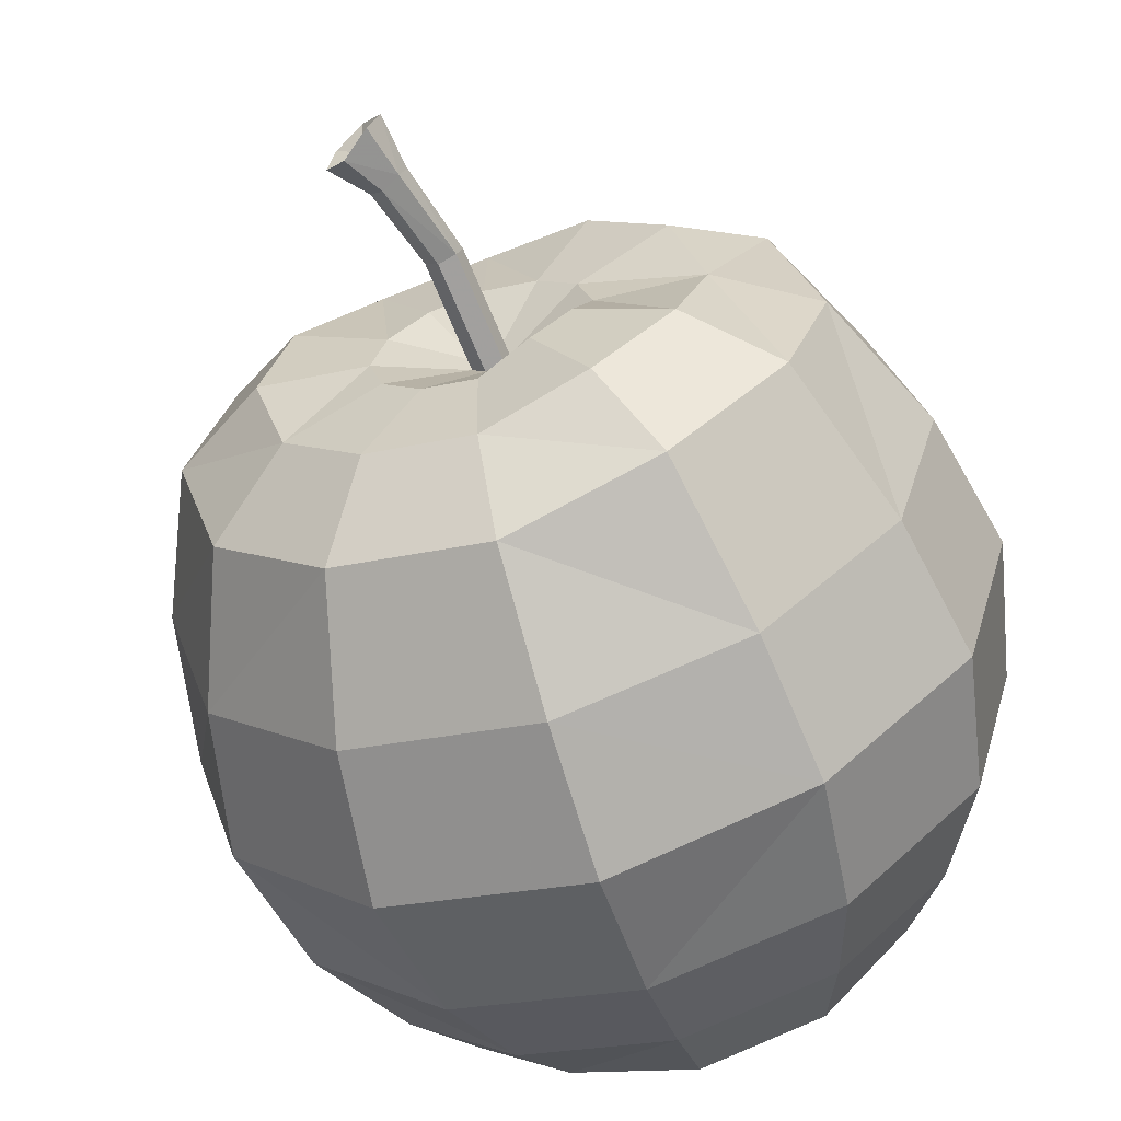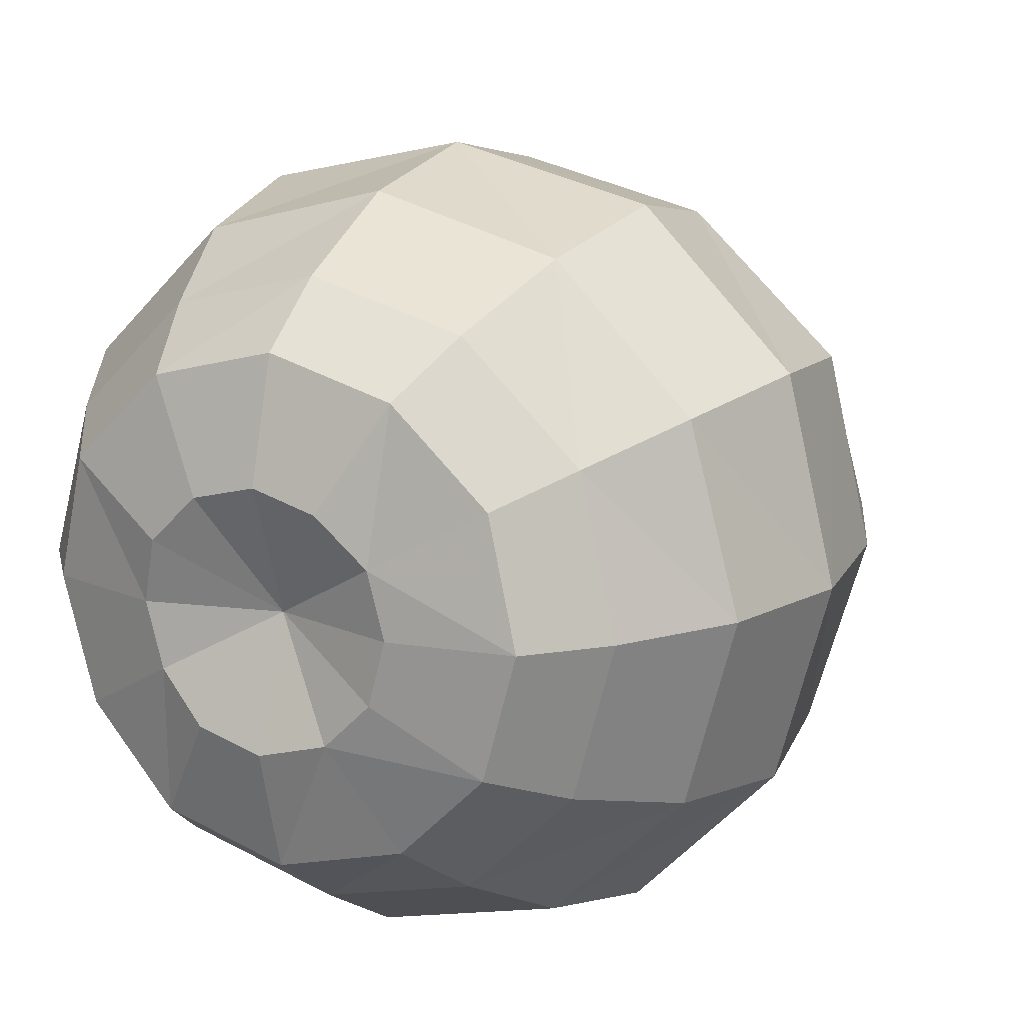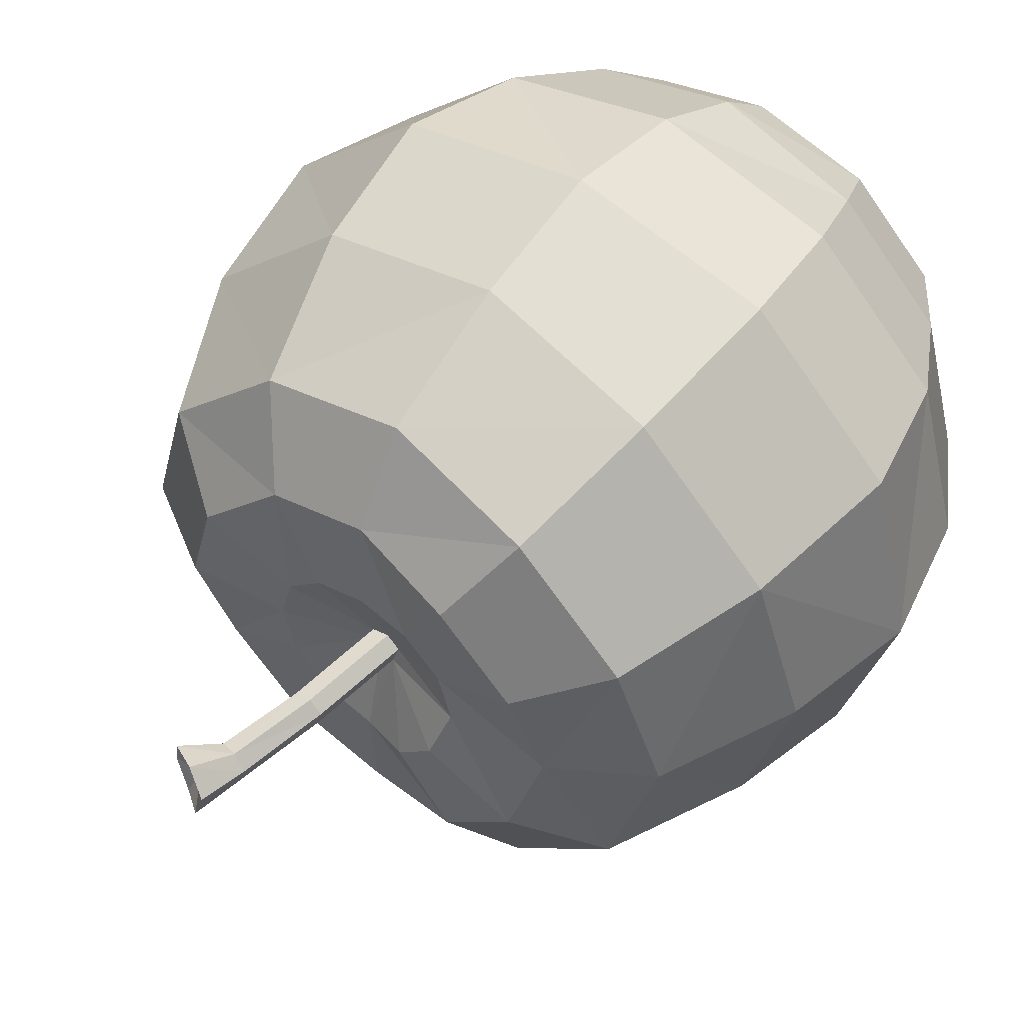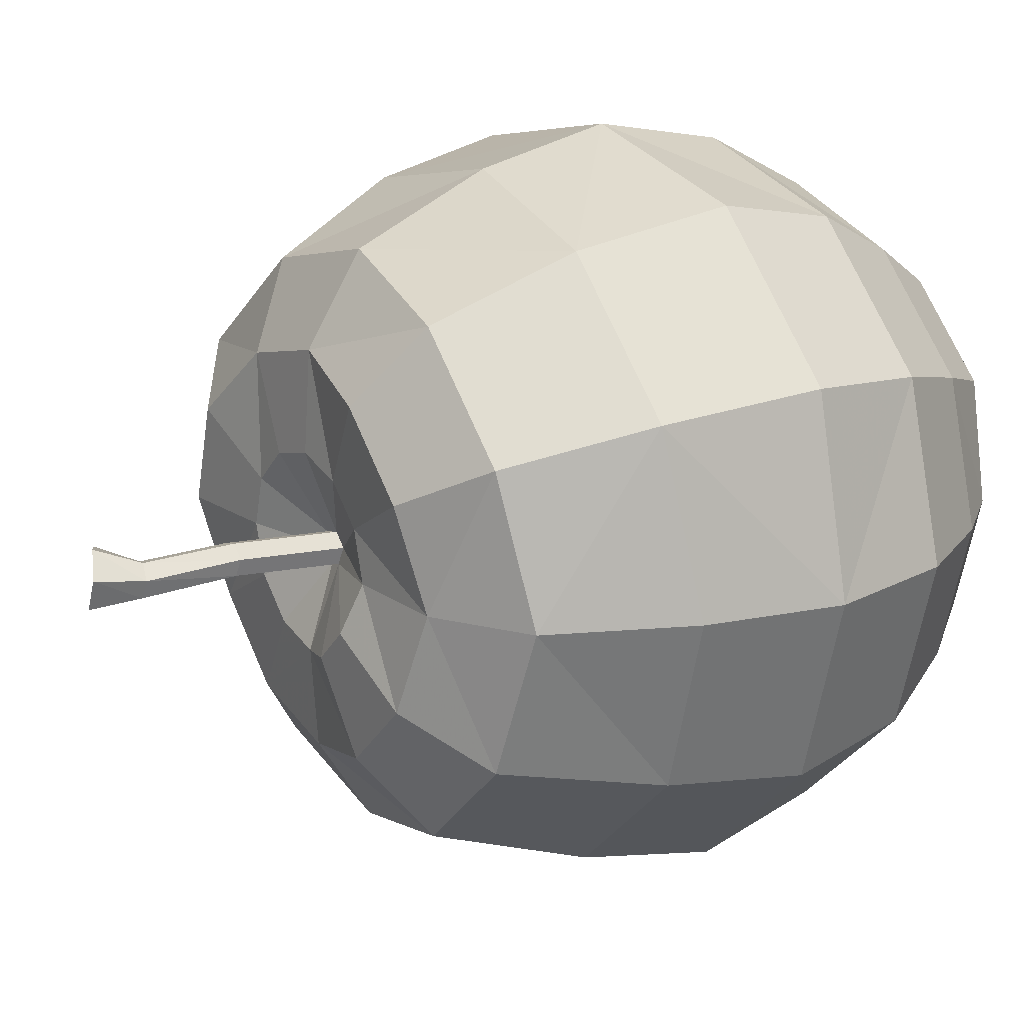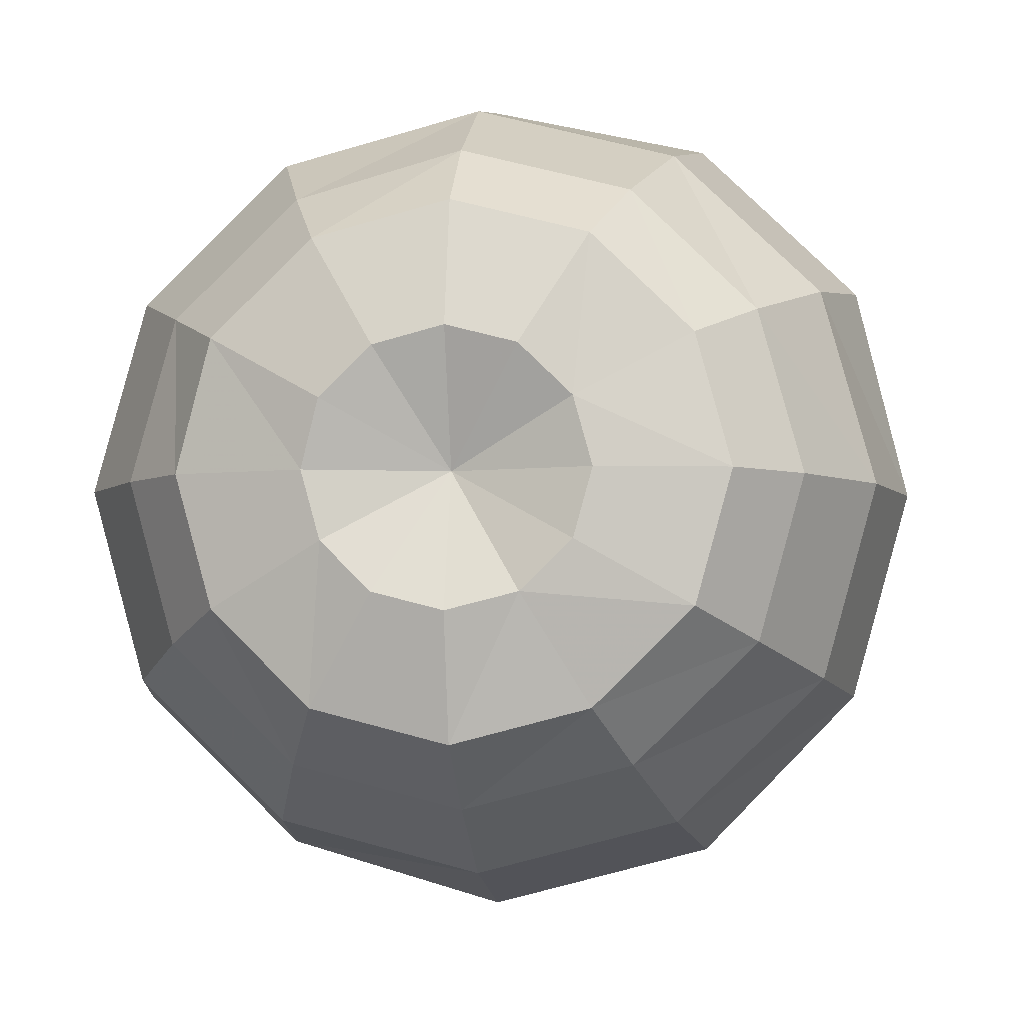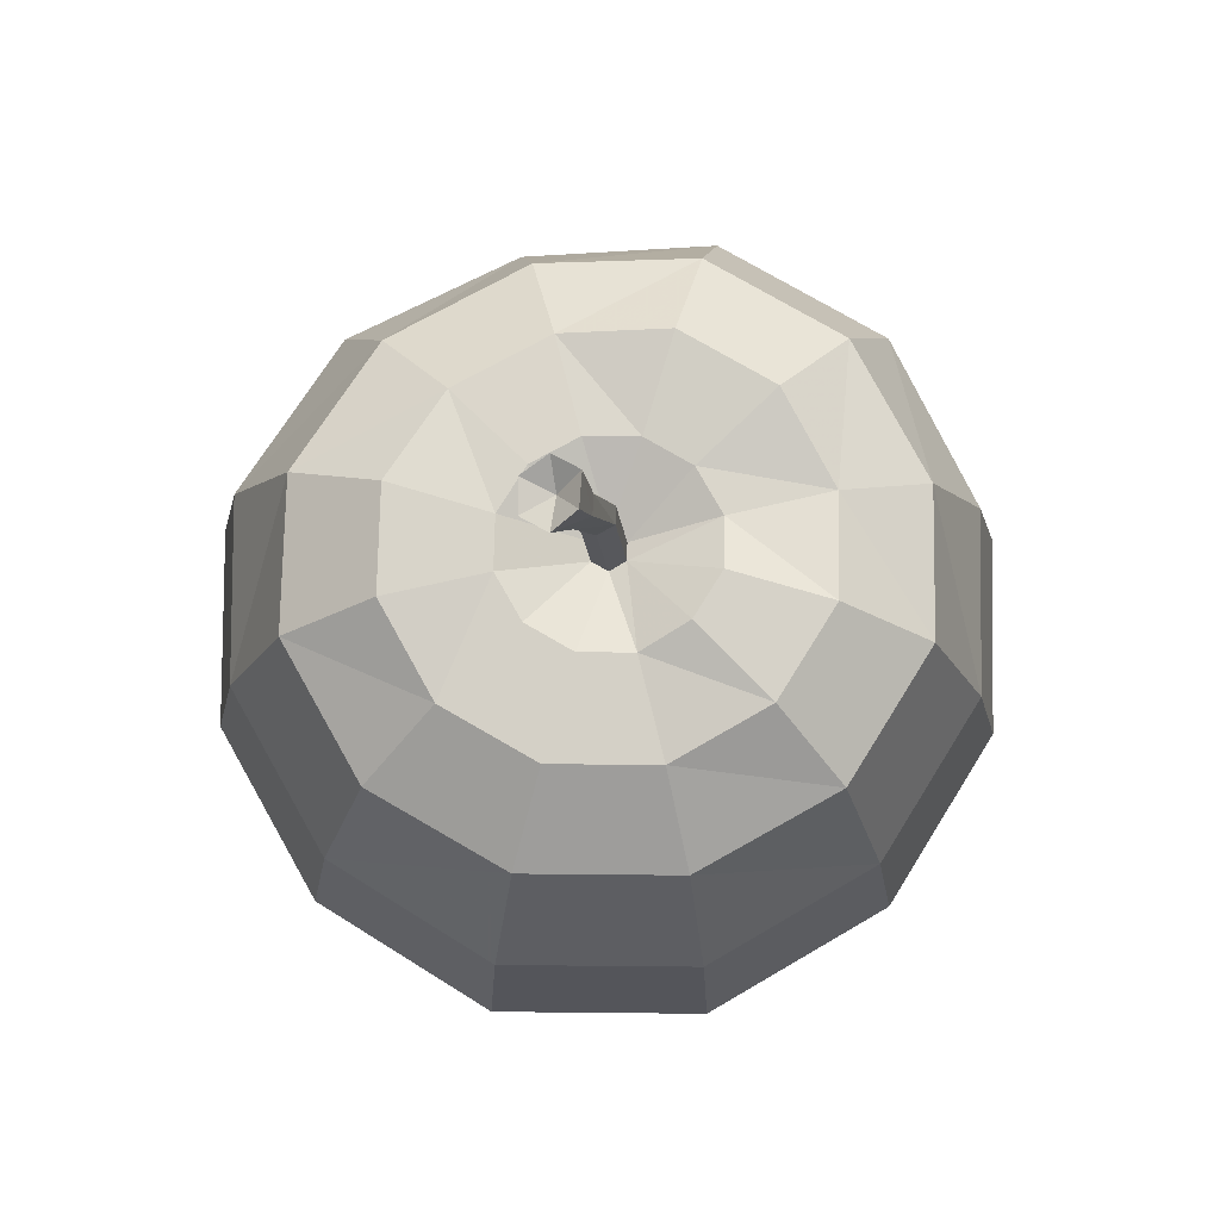
<metadata>
{"format":"obj","ext":"obj","renderer":"f3d","projection":"perspective","resolution":1024,"background":"white","views":[{"elev":-63.1,"azim":-162.5,"up":"+Z"},{"elev":14.7,"azim":29.4,"up":"+Z"},{"elev":51.6,"azim":-143.1,"up":"+Z"},{"elev":19.0,"azim":-123.4,"up":"+Z"},{"elev":-4.5,"azim":7.3,"up":"+Z"},{"elev":76.4,"azim":166.0,"up":"+Y"}]}
</metadata>
<code>
v 0.05642 1.089 0.04874
v 0.1153 1.297 0.02401
v 0.06775 1.31 0.03682
v 0.01085 1.089 0.06056
v -0.02251 1.089 0.02825
v 0.03291 1.32 0.001828
v 0.04799 1.325 -0.04598
v -0.0103 1.097 -0.01589
v 0.09326 1.303 -0.05878
v 0.03527 1.089 -0.02771
v 0.1281 1.294 -0.02379
v 0.06863 1.089 0.004598
v 0.03379 0.812 0.03272
v -0.01237 0.812 0.0447
v -0.04615 0.812 0.01198
v -0.03379 0.8203 -0.03272
v 0.01237 0.812 -0.0447
v 0.04615 0.812 -0.01198
v 0.1834 1.387 0.0603
v 0.1076 1.425 0.08224
v 0.05212 1.452 0.02231
v 0.07909 1.456 -0.05956
v 0.1482 1.405 -0.0815
v 0.2037 1.377 -0.02157
v 0.114 1.387 0.000371
v 0.1356 0.889 0.2275
v 0 0.889 0.2627
v 0.2349 0.889 0.1314
v 0.2713 0.889 0
v 0.2349 0.889 -0.1314
v 0.1356 0.889 -0.2275
v 0 0.889 -0.2627
v -0.1356 0.934 -0.2275
v -0.2349 0.934 -0.1314
v -0.2713 0.889 0
v -0.2349 0.889 0.1314
v -0.1356 0.889 0.2275
v 0.9462 0.4072 0
v 0.7841 0.7689 0
v 0.6791 0.7689 0.3797
v 0.8335 0.4107 0.4672
v 0.3921 0.7239 0.6577
v 0.4812 0.3649 0.8084
v 0 0.7239 0.7594
v -0.3921 0.7689 0.6577
v -0.4812 0.4107 0.8084
v 0 0.3622 0.9164
v -0.6791 0.7689 0.3797
v -0.8335 0.4107 0.4672
v -0.7841 0.7239 0
v -0.9462 0.3622 0
v -0.4731 0.3622 -0.7936
v -0.3921 0.7689 -0.6577
v 0 0.7239 -0.7594
v 0 0.3649 -0.931
v 1.024 0.000303 0
v 0.9022 -0.003193 0.5056
v 0.5209 -0.003193 0.8749
v 0 0.000303 0.9919
v -0.5209 -0.003193 0.8749
v -0.9022 -0.003193 0.5056
v -1.024 0.000303 0
v 0.3921 0.7239 -0.6577
v 0.4812 0.3649 -0.8061
v 0.6791 0.7239 -0.3797
v 0.8195 0.3622 -0.4582
v 0.8195 -0.3615 0.4582
v 0.9462 -0.3615 -0
v 0.4731 -0.3615 0.7936
v 0 -0.3615 0.9164
v -0.4731 -0.3615 0.7936
v -0.8195 -0.3615 0.4582
v -0.9462 -0.3615 -0
v 0 -0.3615 -0.9164
v -0.4731 -0.3615 -0.7936
v -0.5121 0.000303 -0.859
v 0 -0.003194 -1.008
v 0.4731 -0.3615 -0.7936
v 0.5209 -0.003194 -0.8726
v 0.887 0.000303 -0.496
v 0.8195 -0.3615 -0.4582
v 0.5466 -0.8019 0.3056
v 0.6312 -0.8271 -0
v 0.7841 -0.6508 -0
v 0.6791 -0.6257 0.3797
v 0.3921 -0.6508 0.6577
v 0.3156 -0.8271 0.5294
v 0 -0.6508 0.7594
v 0 -0.8271 0.6113
v -0.3156 -0.8271 0.5294
v -0.3921 -0.6257 0.6577
v -0.6791 -0.6257 0.3797
v -0.5466 -0.8271 0.3056
v -0.6312 -0.8019 -0
v -0.7841 -0.6257 -0
v -0.3921 -0.6257 -0.6577
v -0.3156 -0.8271 -0.5294
v -0.5466 -0.8019 -0.3056
v -0.6791 -0.6257 -0.3797
v 0 -0.6257 -0.7594
v 0 -0.8271 -0.6113
v 0.3156 -0.8019 -0.5294
v 0.3921 -0.6257 -0.6577
v 0.6791 -0.6508 -0.3797
v 0.5466 -0.8271 -0.3056
v 0.2827 -0.8801 -0.1581
v 0.1632 -0.8801 -0.2738
v 0 -0.9053 -0.3161
v -0.1632 -0.9053 -0.2738
v -0.2827 -0.8801 -0.1581
v -0.3264 -0.8801 -0
v -0.2827 -0.9053 0.1581
v -0.1632 -0.9053 0.2738
v 0 -0.9053 0.3161
v 0.1632 -0.9053 0.2738
v 0.2827 -0.8801 0.1581
v 0.3264 -0.8801 -0
v 0 -0.7949 -0
v 0.5422 0.9165 0
v 0.4696 0.9165 0.2626
v 0.2711 0.8714 0.4548
v 0 0.8714 0.5251
v -0.2711 0.9165 0.4548
v -0.4696 0.9165 0.2626
v -0.5422 0.8714 0
v -0.4696 0.9165 -0.2626
v -0.6791 0.7689 -0.3797
v -0.2711 0.9165 -0.4548
v 0 0.8714 -0.5251
v 0.4696 0.8714 -0.2626
v -0.8195 0.3622 -0.4582
v -0.8195 -0.3615 -0.4582
v 0.2711 0.8714 -0.4548
v -0.887 0.000303 -0.496
g applemesh
f 1 2 3 4
f 5 4 3 6
f 6 7 8 5
f 9 10 8 7
f 11 12 10 9
f 2 1 12 11
f 13 1 4 14
f 14 4 5 15
f 5 8 16 15
f 16 8 10 17
f 10 12 18 17
f 12 1 13 18
f 3 2 19 20
f 6 3 20 21
f 7 6 21 22
f 23 9 7 22
f 11 9 23 24
f 2 11 24 19
f 20 19 25
f 19 24 25
f 24 23 25
f 23 22 25
f 22 21 25
f 21 20 25
f 26 13 14 27
f 13 26 28
f 18 13 28 29
f 30 18 29
f 17 18 30 31
f 17 31 32
f 16 17 32 33
f 16 33 34
f 35 15 16 34
f 36 15 35
f 14 15 36 37
f 14 37 27
f 38 39 40 41
f 41 40 42 43
f 44 45 46 47
f 45 48 49 46
f 49 48 50 51
f 52 53 54 55
f 56 38 41 57
f 43 58 57 41
f 59 47 46 60
f 46 49 61 60
f 49 51 62 61
f 42 44 47 43
f 55 54 63 64
f 63 65 66 64
f 67 68 56 57
f 69 67 57 58
f 59 70 69 58
f 43 47 59 58
f 71 70 59 60
f 61 72 71 60
f 62 73 72 61
f 74 75 76 77
f 76 52 55 77
f 78 74 77 79
f 55 64 79 77
f 80 81 78 79
f 64 66 80 79
f 82 83 84 85
f 86 87 82 85
f 88 89 87 86
f 90 89 88 91
f 92 93 90 91
f 94 93 92 95
f 96 97 98 99
f 100 101 97 96
f 102 101 100 103
f 104 105 102 103
f 84 83 105 104
f 105 106 107 102
f 107 108 101 102
f 101 108 109 97
f 97 109 110 98
f 111 112 93 94
f 112 113 90 93
f 113 114 89 90
f 89 114 115 87
f 87 115 116 82
f 116 117 83 82
f 83 117 106 105
f 108 107 118
f 109 108 118
f 110 109 118
f 112 111 118
f 113 112 118
f 114 113 118
f 115 114 118
f 116 115 118
f 85 84 68 67
f 69 86 85 67
f 70 88 86 69
f 91 88 70 71
f 81 104 103 78
f 68 84 104 81
f 98 94 95 99
f 110 111 94 98
f 107 106 118
f 111 110 118
f 117 116 118
f 106 117 118
f 39 119 120 40
f 40 120 121 42
f 122 123 45 44
f 45 123 124 48
f 48 124 125 50
f 125 126 127 50
f 126 128 53 127
f 53 128 129 54
f 130 119 39 65
f 29 28 120 119
f 130 30 29 119
f 128 33 32 129
f 126 34 33 128
f 35 34 126 125
f 36 35 125 124
f 123 37 36 124
f 122 27 37 123
f 28 26 121 120
f 50 127 131 51
f 131 127 53 52
f 65 39 38 66
f 56 80 66 38
f 72 92 91 71
f 73 95 92 72
f 99 95 73 132
f 75 96 99 132
f 74 100 96 75
f 103 100 74 78
f 121 122 44 42
f 54 129 133 63
f 63 133 130 65
f 133 31 30 130
f 32 31 133 129
f 121 26 27 122
f 134 132 73 62
f 51 131 134 62
f 76 75 132 134
f 134 131 52 76
f 68 81 80 56

</code>
